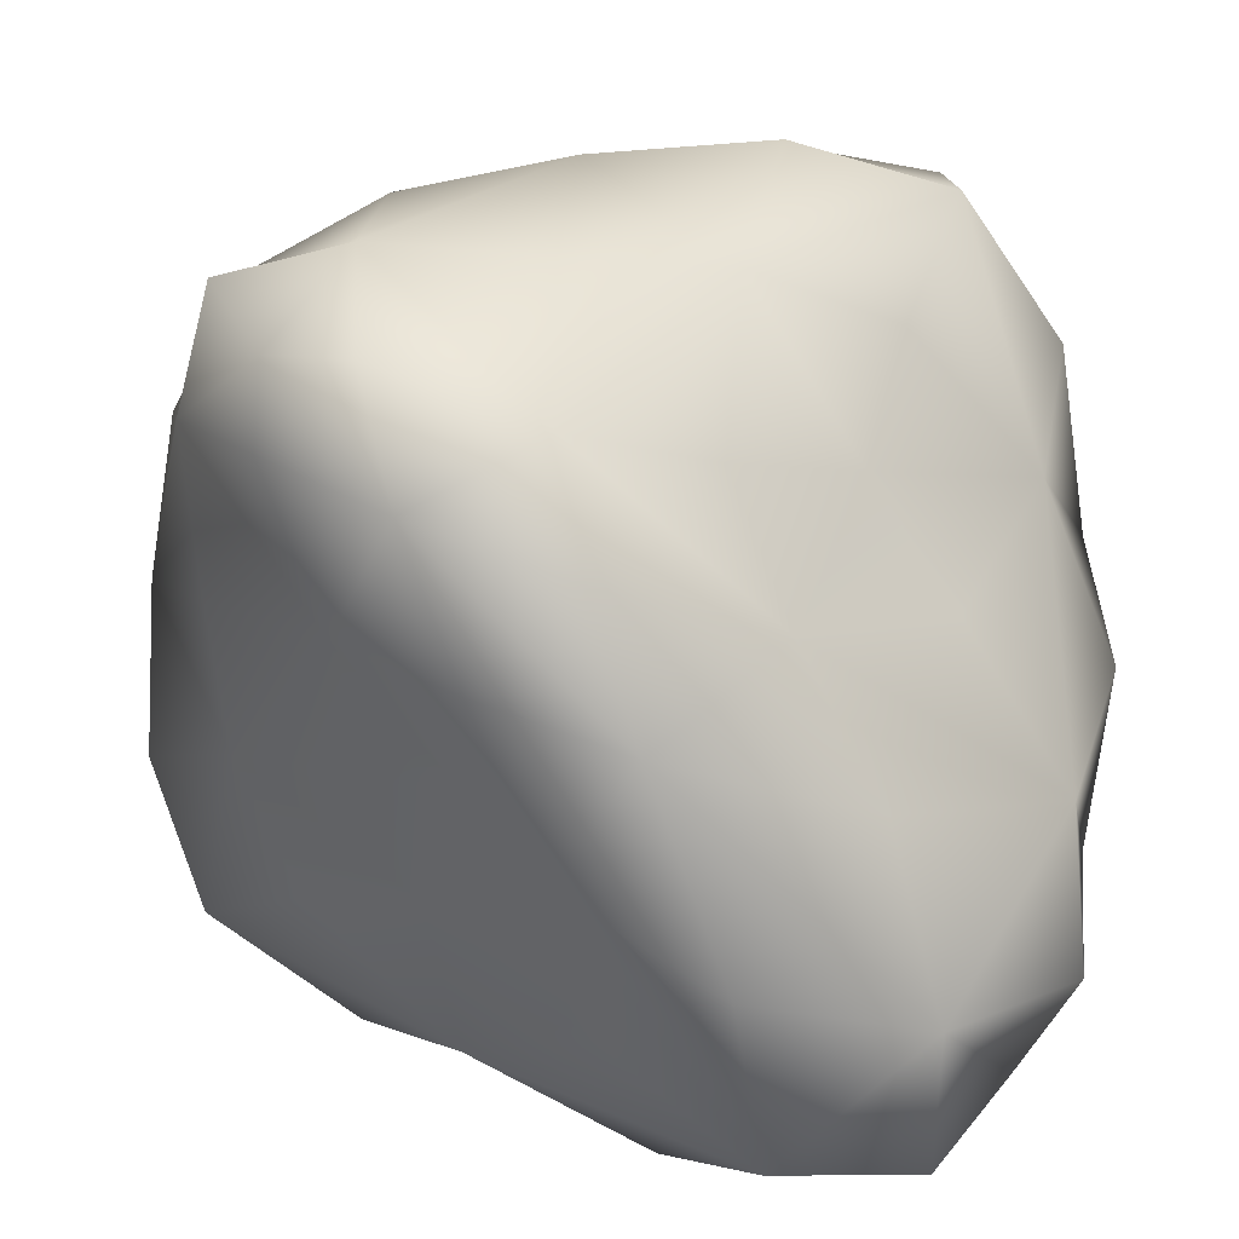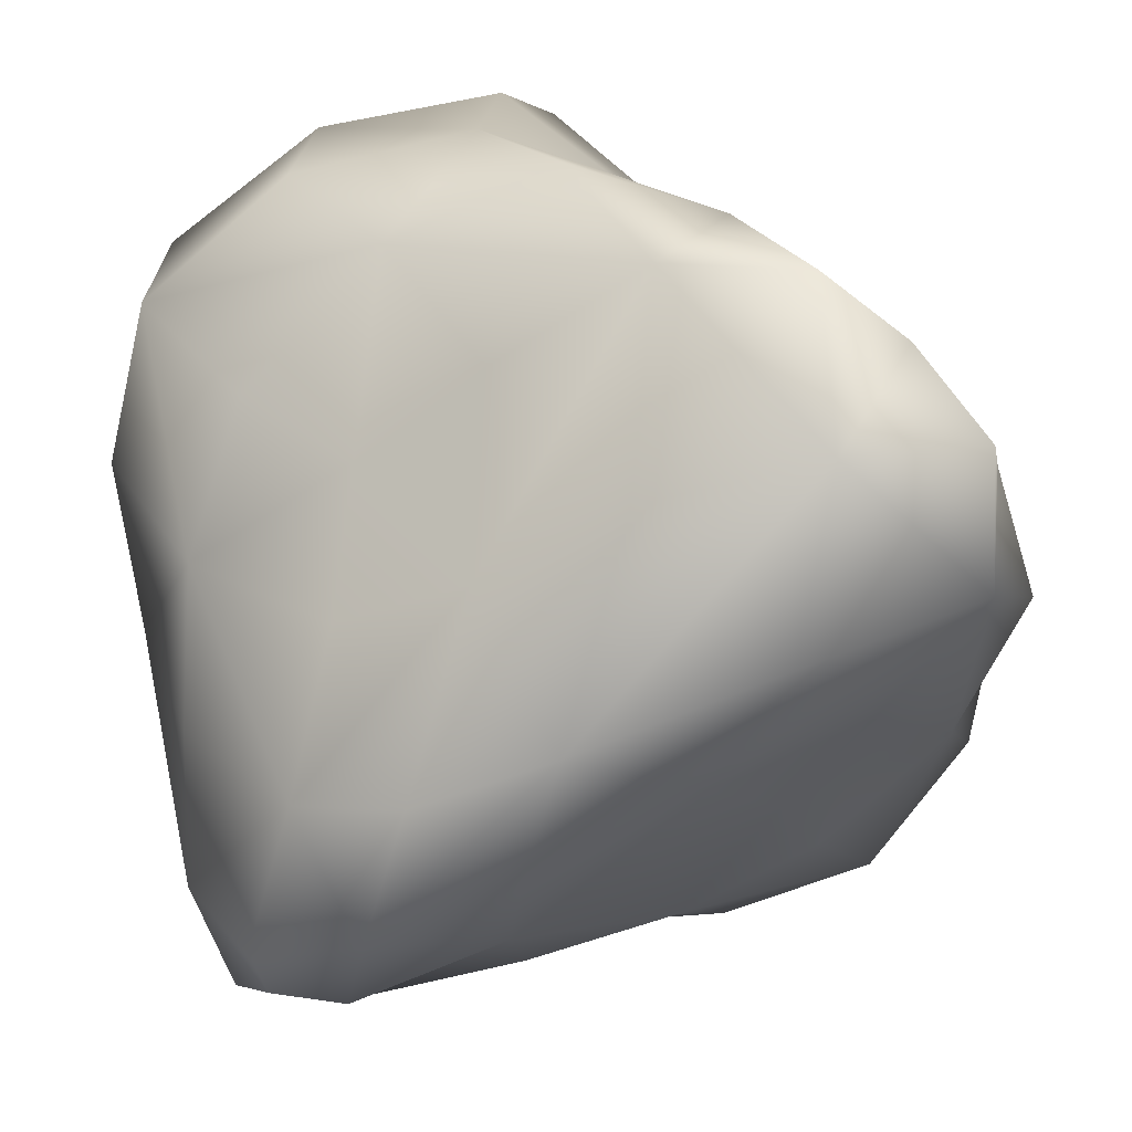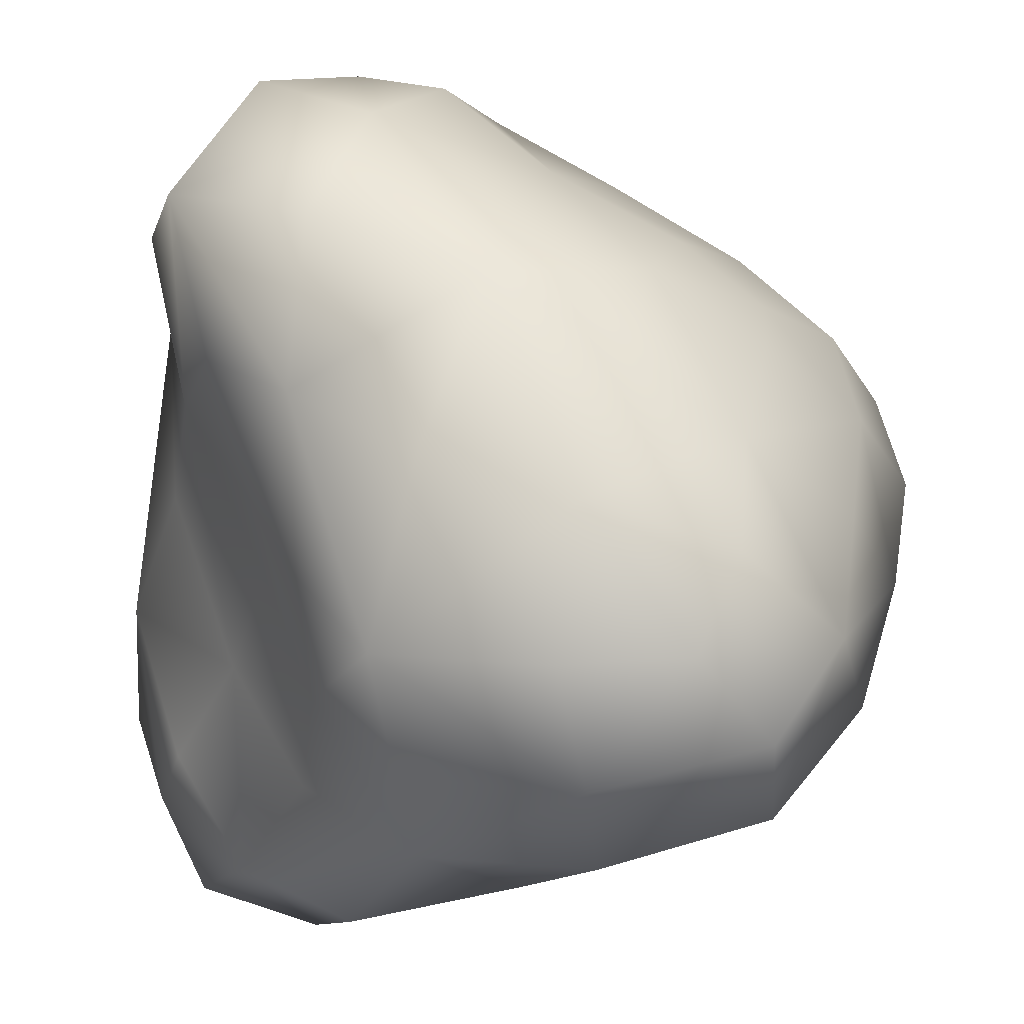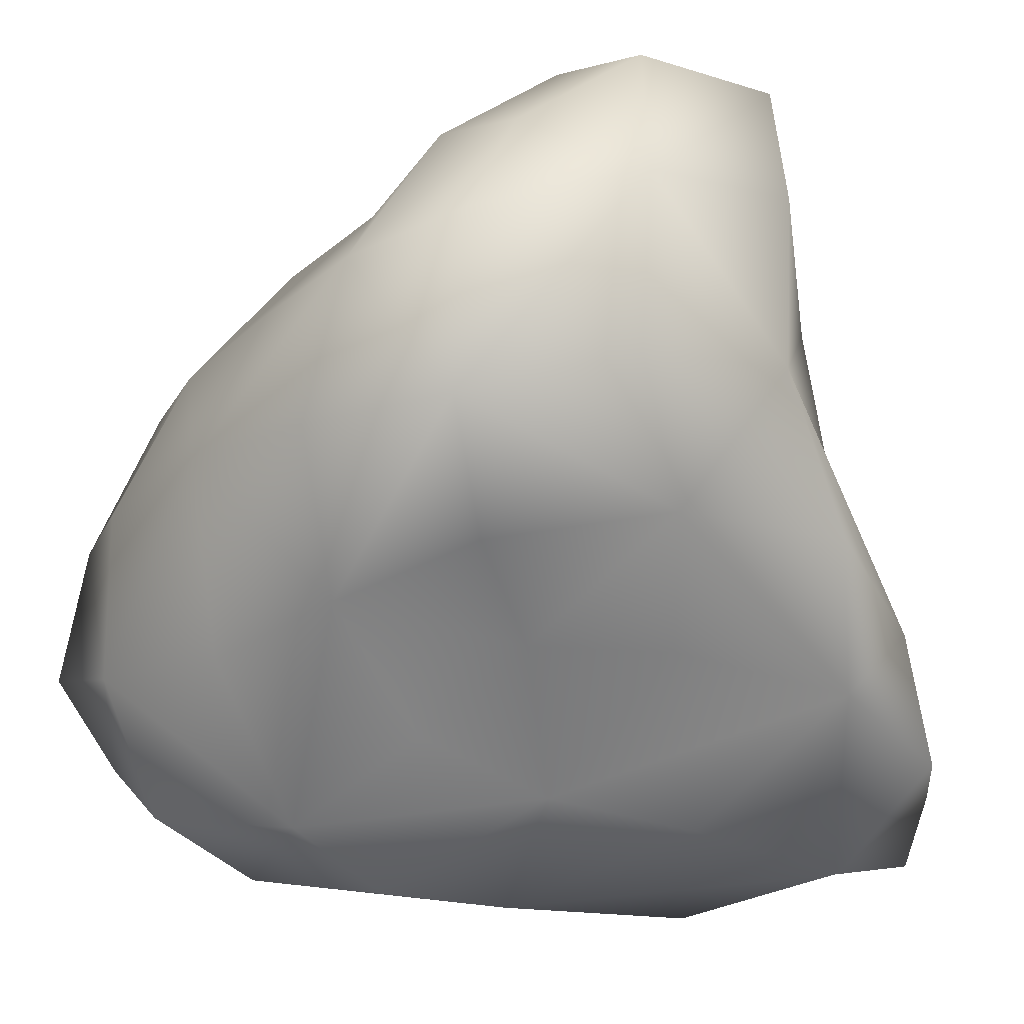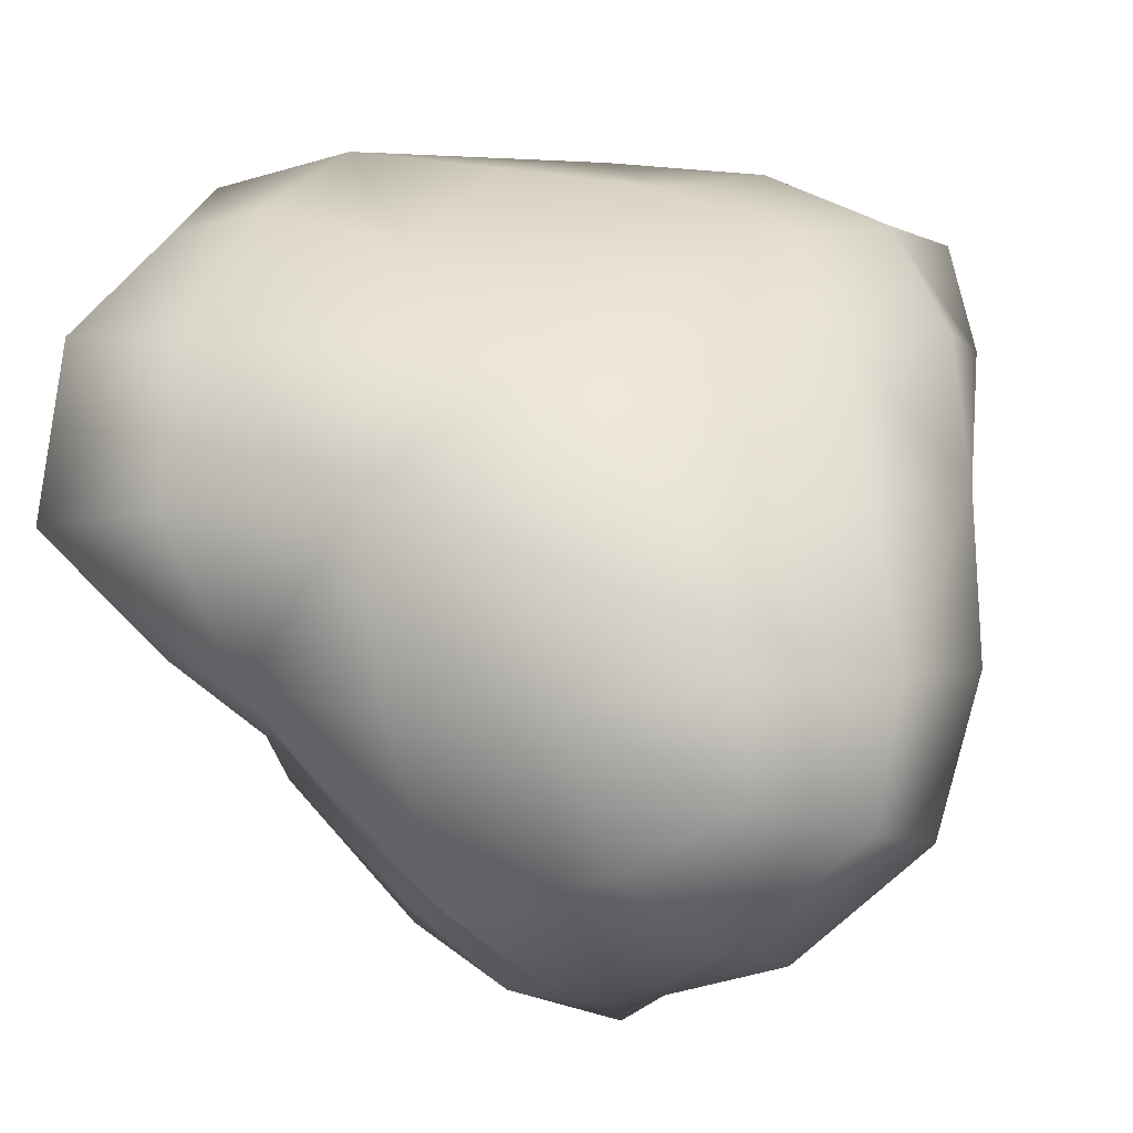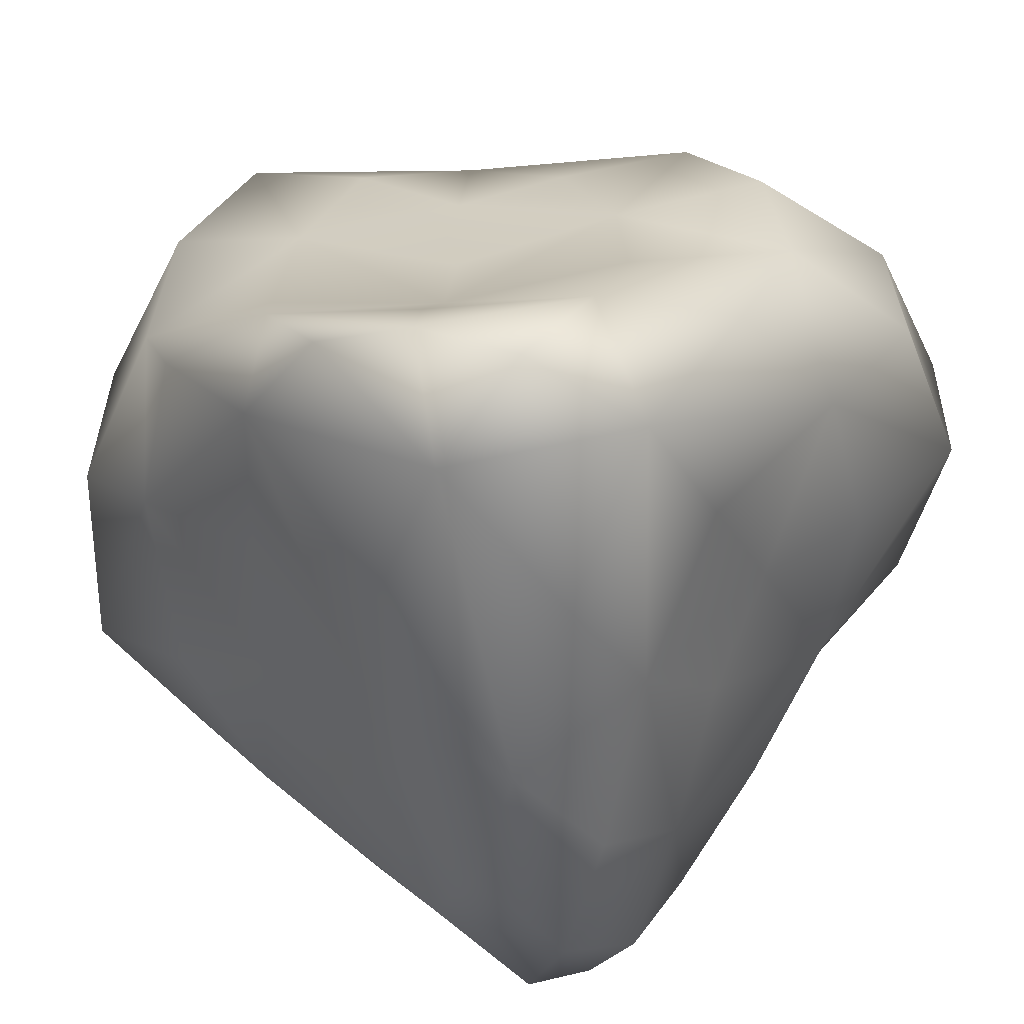
<metadata>
{"format":"obj","ext":"obj","renderer":"f3d","projection":"perspective","resolution":1024,"background":"white","views":[{"elev":15.3,"azim":-3.0,"up":"+Z"},{"elev":-68.0,"azim":93.5,"up":"+Y"},{"elev":55.2,"azim":-159.4,"up":"+Y"},{"elev":-14.2,"azim":44.0,"up":"+Y"},{"elev":-12.0,"azim":-157.2,"up":"+Z"},{"elev":-54.0,"azim":146.6,"up":"+Y"}]}
</metadata>
<code>
g t_RockD_Lod1_01
v -66.51 68.37 -67.96
v -68.46 78.93 -45.33
v -33.16 86.24 -49.48
v -38.77 69.61 -81.3
v -59.3 74.47 -12.82
v -29.84 90.09 -10.57
v 5.532 96.76 -5.532
v 5.522 82.95 -49.24
v 3.392 56.97 -85.75
v -46.88 46.88 46.88
v -22.79 53.77 53.77
v -24.12 77.51 24.12
v -53.77 62.49 22.79
v 12.82 59.3 59.3
v 10.57 85.24 29.84
v 67.96 66.51 66.51
v 81.3 86.87 38.77
v 49.48 93.25 33.16
v 45.33 68.46 68.46
v 85.75 88.74 -3.392
v 49.24 99.51 -5.522
v 48.33 40.8 -48.33
v 29.35 46.66 -66.61
v 40.44 79.2 -40.44
v 66.61 65.66 -29.35
v -40.8 -46.47 -46.47
v -11.6 -65.46 -65.46
v -16.24 -86.01 -29.78
v -46.66 -56.14 -17.58
v 24.26 -88.08 -88.08
v 16.84 -101.8 -47.11
v 0.04576 -101.3 -0.04574
v -31.98 -94.7 10.24
v -56.97 -70.58 14.51
v 74.04 -74.04 -74.04
v 88.41 -69.4 -56.52
v 57.36 -93.06 -57.36
v 56.52 -88.41 -88.41
v 88.08 -56.3 -24.26
v 47.11 -85.28 -16.84
v 46.47 -48.33 40.8
v 17.58 -66.61 46.66
v 29.78 -79 16.24
v 65.46 -48.2 11.6
v -14.51 -85.75 56.97
v -10.24 -99.54 31.98
v -68.37 -67.96 68.37
v -69.61 -72.58 50.54
v -43.82 -94.75 43.82
v -50.54 -81.3 69.61
v -66.51 68.37 -67.96
v -38.77 69.61 -81.3
v -51.4 43.82 -94.75
v -86.87 50.54 -72.58
v 3.392 56.97 -85.75
v -8.005 31.98 -99.54
v -12.41 -0.04576 -101.3
v -54.89 10.24 -94.7
v -88.74 14.51 -70.58
v 48.33 40.8 -48.33
v 48.2 11.6 -48.2
v 22.2 16.24 -79
v 29.35 46.66 -66.61
v 56.3 -24.26 -56.3
v 24.2 -16.84 -85.28
v 40.55 -57.36 -93.06
v 69.4 -56.52 -69.4
v 6.428 -47.11 -101.8
v -65.66 -17.58 -56.14
v -33.05 -29.78 -86.01
v 79 33.05 -22.2
v 48.2 11.6 -48.2
v 99.54 54.89 8.005
v 101.3 12.41 12.41
v 85.28 -6.428 -24.2
v 56.3 -24.26 -56.3
v 72.58 38.77 86.87
v 94.75 51.4 51.4
v 70.58 -3.392 88.74
v 94.7 8.005 54.89
v 46.47 -48.33 40.8
v 65.46 -48.2 11.6
v 86.01 -22.2 33.05
v 56.14 -29.35 65.66
v 88.08 -56.3 -24.26
v 101.8 -24.2 -6.428
v 74.04 -74.04 -74.04
v 69.4 -56.52 -69.4
v 93.06 -40.55 -40.55
v 88.41 -69.4 -56.52
v 40.99 33.16 93.25
v 72.58 38.77 86.87
v 4.444 29.84 85.24
v -6.822 -5.532 96.76
v 34.2 -5.522 99.51
v 70.58 -3.392 88.74
v -62.49 22.79 62.49
v -32.61 24.12 77.51
v -74.47 -12.82 74.47
v -44.88 -10.57 90.09
v -68.37 -67.96 68.37
v -50.54 -81.3 69.61
v -50.87 -49.48 86.24
v -78.93 -45.33 78.93
v -14.51 -85.75 56.97
v -13.26 -49.24 82.95
v 46.47 -48.33 40.8
v 56.14 -29.35 65.66
v 22.73 -40.44 79.2
v 17.58 -66.61 46.66
v -46.88 46.88 46.88
v -53.77 62.49 22.79
v -77.51 32.61 32.61
v -62.49 22.79 62.49
v -59.3 74.47 -12.82
v -85.24 44.88 -4.444
v -96.76 6.822 6.822
v -90.09 -4.444 44.88
v -74.47 -12.82 74.47
v -66.51 68.37 -67.96
v -86.87 50.54 -72.58
v -93.25 50.87 -40.99
v -68.46 78.93 -45.33
v -88.74 14.51 -70.58
v -99.51 13.26 -34.2
v -79.2 -22.73 -22.73
v -65.66 -17.58 -56.14
v -82.95 -34.2 13.26
v -78.93 -45.33 78.93
v -86.24 -40.99 50.87
f 43 42 45
f 42 43 41
f 44 41 43
f 46 43 45
f 43 46 32
f 49 32 46
f 49 46 45
f 43 39 44
f 39 43 40
f 32 40 43
f 40 32 37
f 31 37 32
f 35 36 37
f 39 37 36
f 37 39 40
f 49 47 48
f 47 49 50
f 45 50 49
f 64 67 66
f 35 66 67
f 66 35 38
f 37 38 35
f 38 37 30
f 31 30 37
f 30 31 28
f 32 28 31
f 28 32 33
f 49 33 32
f 33 49 34
f 48 34 49
f 34 48 130
f 47 130 48
f 130 47 129
f 66 38 30
f 28 33 34
f 66 65 64
f 28 27 30
f 130 129 119
f 130 128 34
f 61 64 62
f 65 62 64
f 62 65 57
f 66 57 65
f 57 66 68
f 30 68 66
f 68 30 70
f 27 70 30
f 70 27 26
f 28 26 27
f 26 28 29
f 34 29 28
f 29 34 126
f 128 126 34
f 126 128 117
f 130 117 128
f 117 130 118
f 119 118 130
f 57 68 70
f 126 26 29
f 26 126 127
f 26 69 70
f 60 61 62
f 57 56 62
f 62 63 60
f 63 62 55
f 56 55 62
f 55 56 53
f 57 53 56
f 53 57 58
f 70 58 57
f 58 70 59
f 69 59 70
f 53 59 54
f 59 53 58
f 53 54 51
f 51 52 53
f 55 53 52
f 113 117 118
f 117 113 116
f 126 124 127
f 124 126 125
f 117 125 126
f 125 117 122
f 116 122 117
f 122 116 115
f 113 115 116
f 115 113 112
f 111 112 113
f 120 121 122
f 124 122 121
f 122 124 125
f 115 123 122
f 120 122 123
f 118 119 113
f 114 113 119
f 113 114 111
f 88 76 89
f 75 89 76
f 89 75 74
f 71 74 75
f 74 71 73
f 20 73 71
f 73 20 78
f 17 78 20
f 78 17 16
f 18 16 17
f 16 18 19
f 14 19 18
f 19 14 91
f 93 91 14
f 91 93 94
f 98 94 93
f 94 98 100
f 99 100 98
f 91 16 19
f 16 91 92
f 18 20 21
f 20 18 17
f 78 74 73
f 74 78 80
f 98 14 11
f 14 98 93
f 103 94 100
f 94 103 106
f 100 99 103
f 104 103 99
f 103 104 101
f 91 96 92
f 96 91 95
f 94 95 91
f 95 94 109
f 106 109 94
f 109 106 105
f 103 105 106
f 105 103 102
f 101 102 103
f 107 108 109
f 96 109 108
f 109 96 95
f 105 110 109
f 107 109 110
f 89 85 90
f 85 89 86
f 74 86 89
f 86 74 83
f 80 83 74
f 83 80 79
f 78 79 80
f 79 78 77
f 16 77 78
f 81 82 83
f 85 83 82
f 83 85 86
f 79 84 83
f 81 83 84
f 89 87 88
f 87 89 90
f 98 97 99
f 97 98 10
f 11 10 98
f 10 11 12
f 14 12 11
f 12 14 15
f 18 15 14
f 15 18 7
f 21 7 18
f 7 21 24
f 20 24 21
f 24 20 25
f 71 25 20
f 25 71 22
f 72 22 71
f 12 7 6
f 7 12 15
f 24 22 23
f 22 24 25
f 23 9 24
f 8 24 9
f 24 8 7
f 3 7 8
f 7 3 6
f 5 6 3
f 6 5 12
f 13 12 5
f 12 13 10
f 3 9 4
f 9 3 8
f 3 2 5
f 2 3 1
f 4 1 3
f 71 76 72
f 76 71 75

</code>
